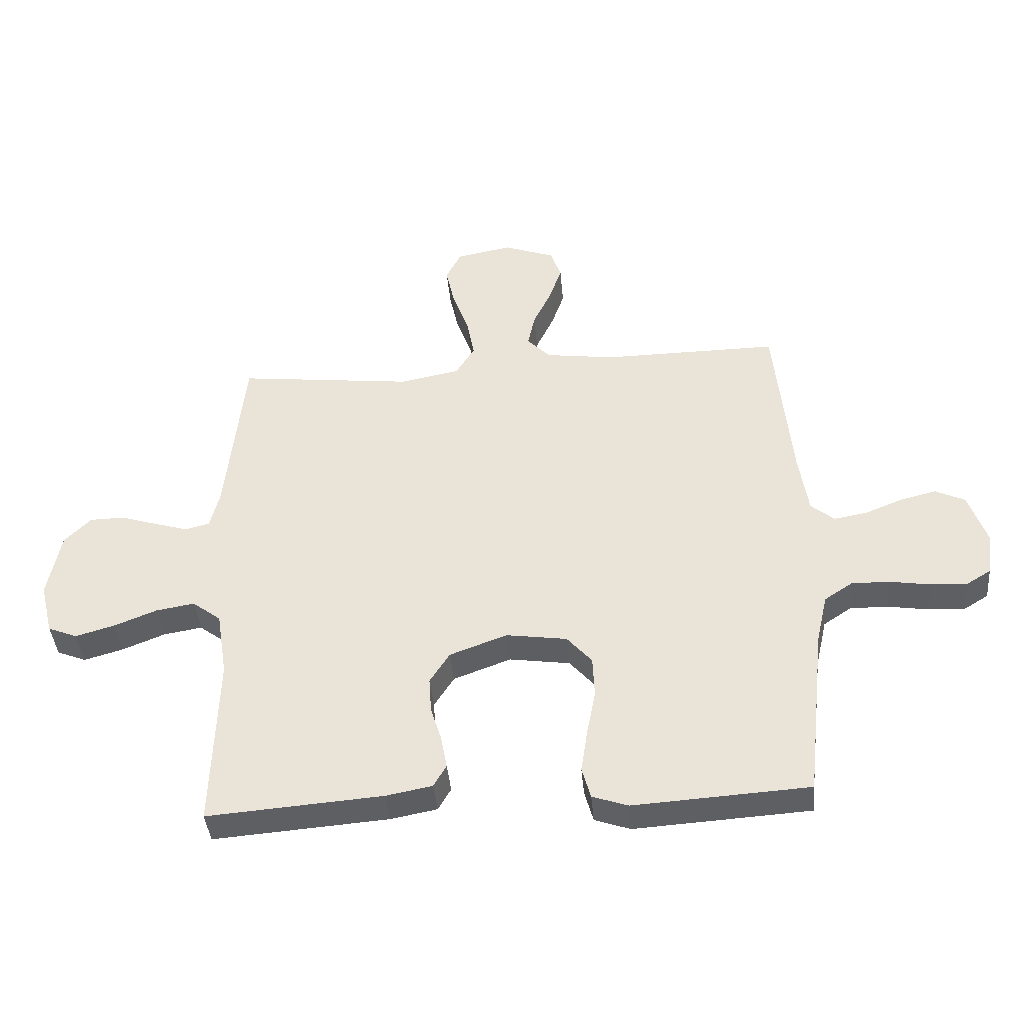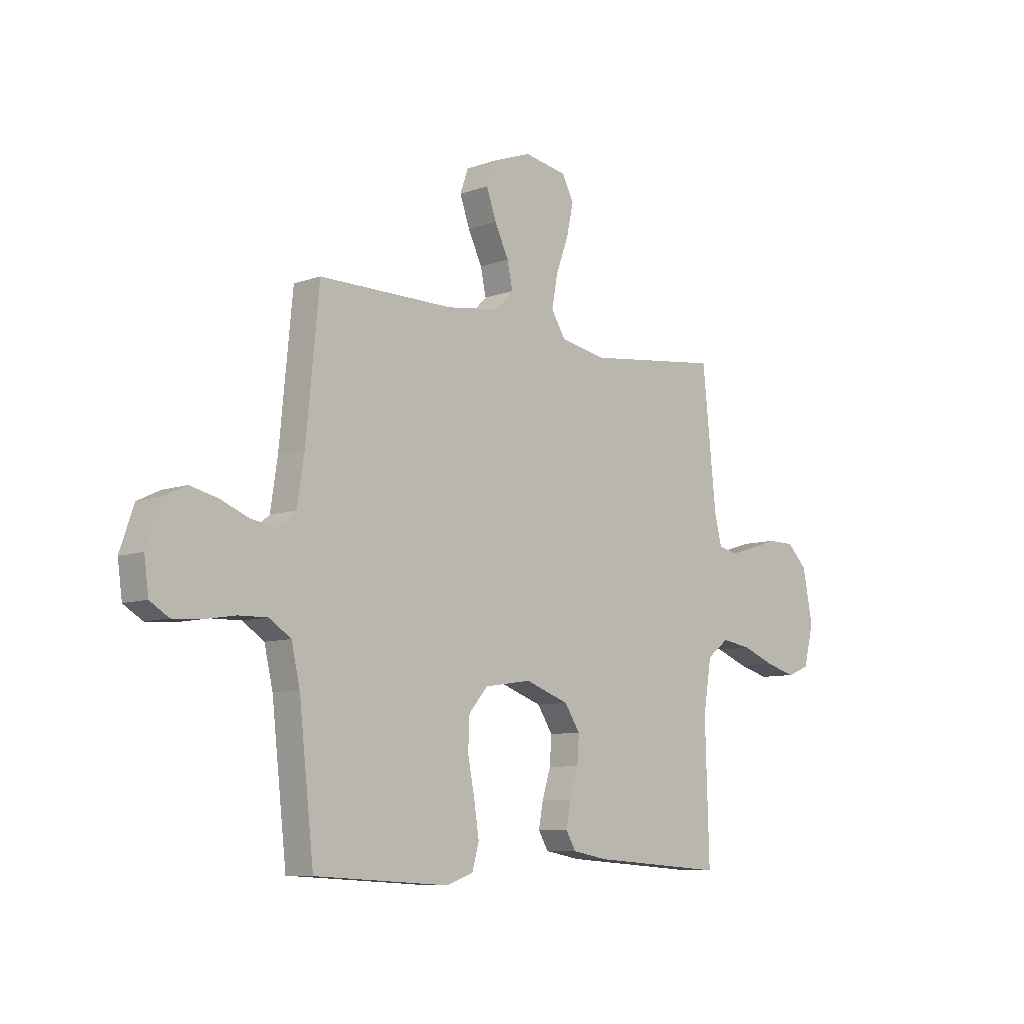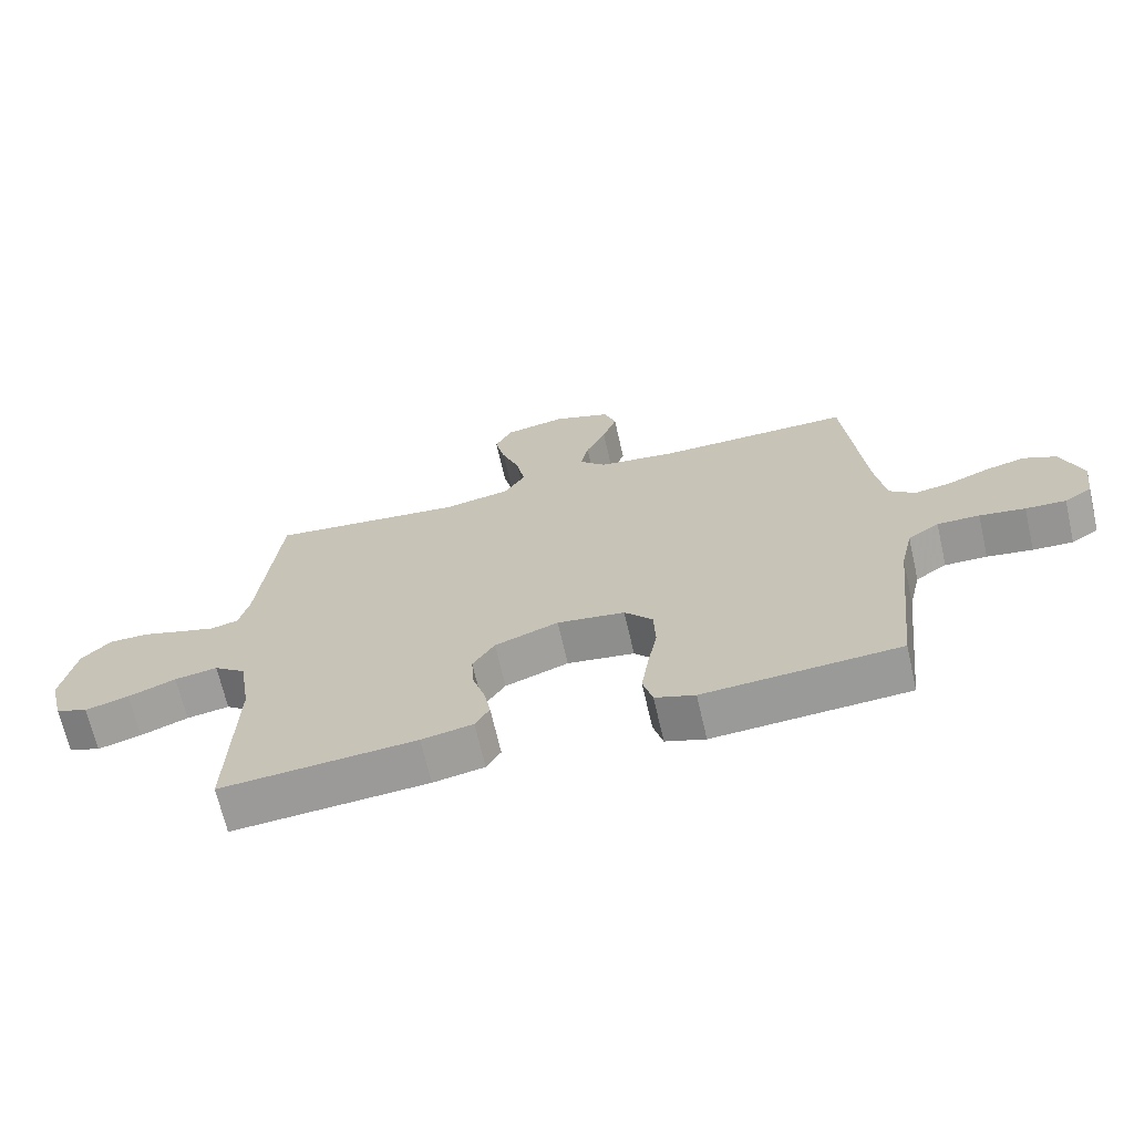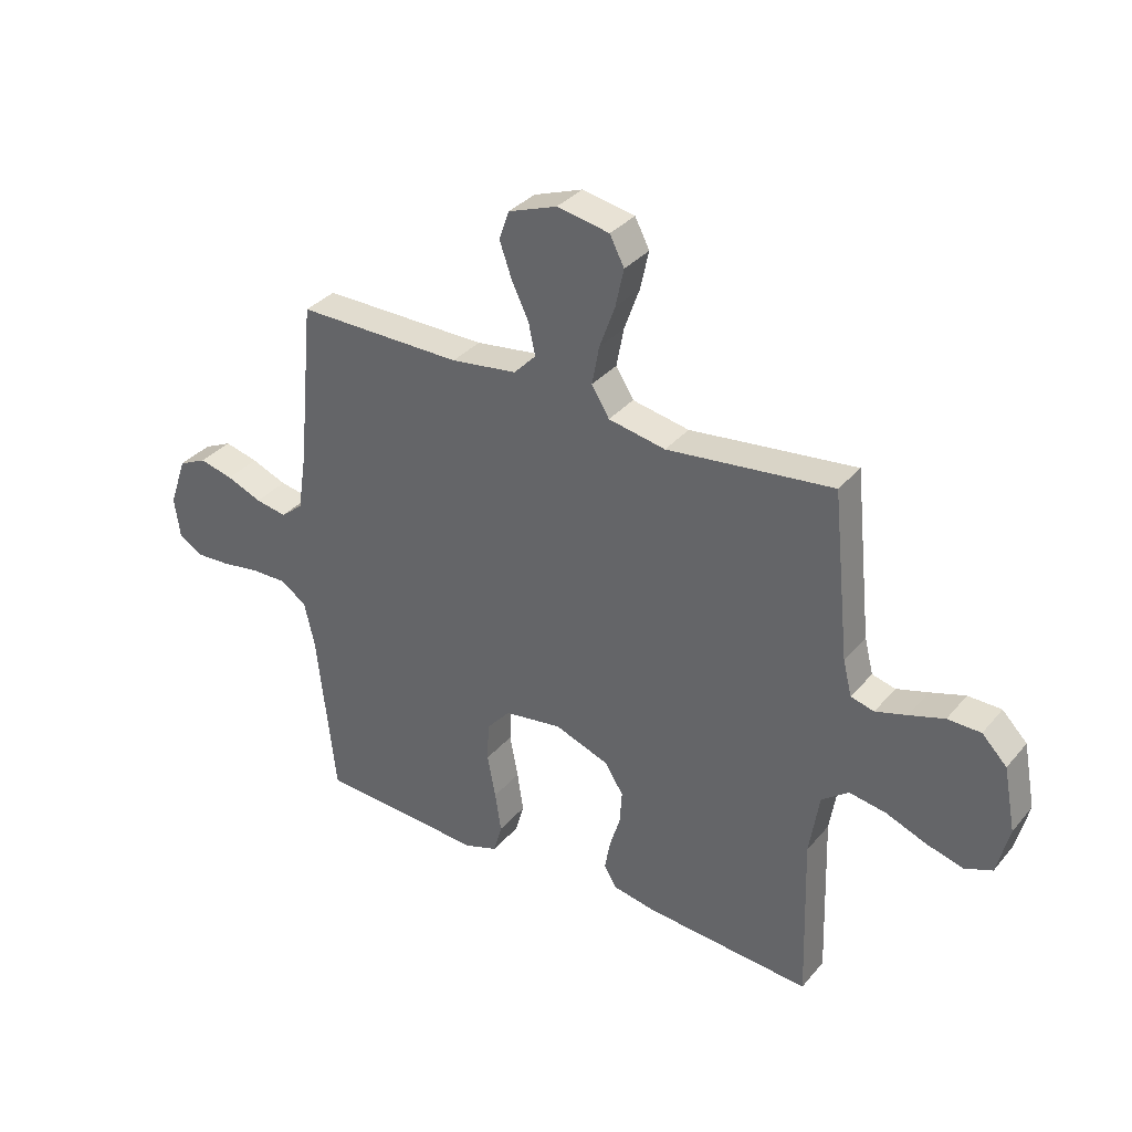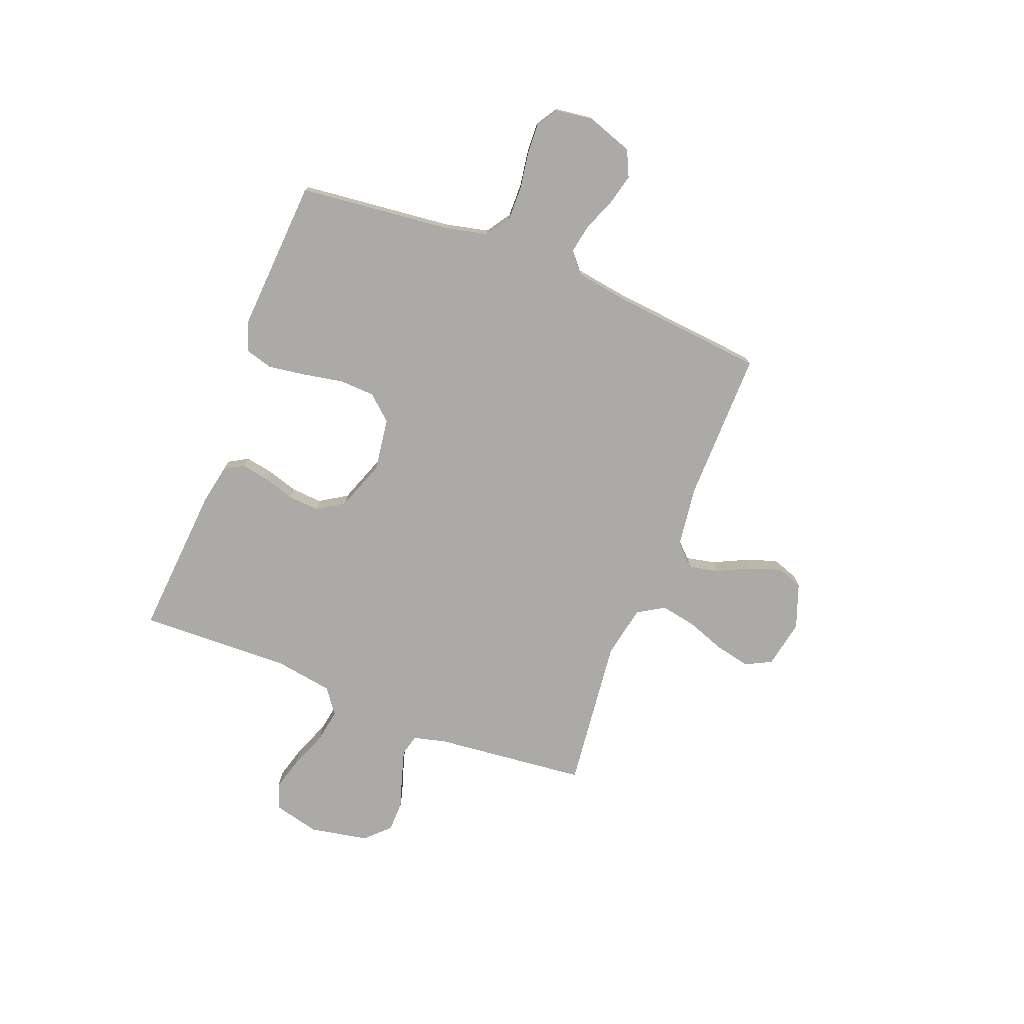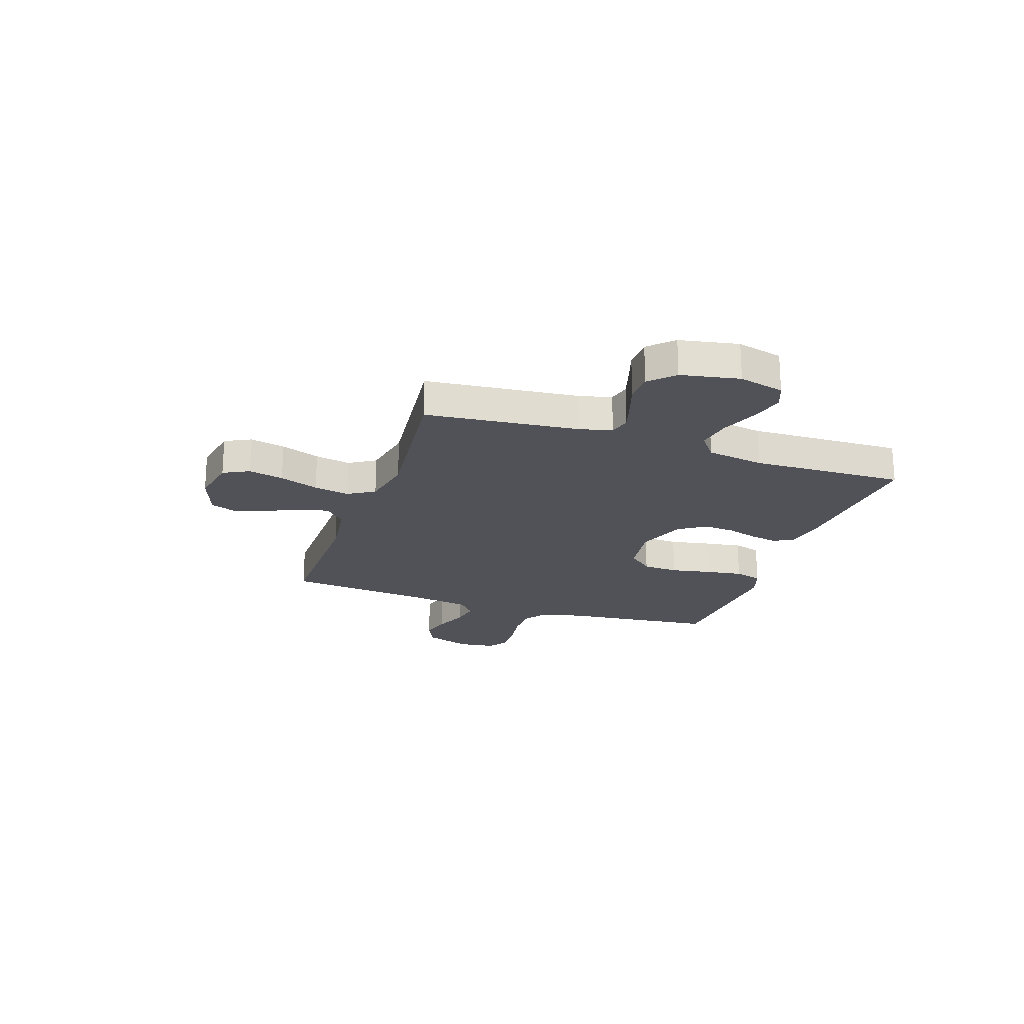
<metadata>
{"format":"obj","ext":"obj","renderer":"f3d","projection":"perspective","resolution":1024,"background":"white","views":[{"elev":-40.6,"azim":-175.0,"up":"+Z"},{"elev":-8.2,"azim":-45.1,"up":"+Z"},{"elev":-68.1,"azim":-167.1,"up":"+Z"},{"elev":34.1,"azim":33.8,"up":"+Z"},{"elev":-75.7,"azim":-111.3,"up":"+Y"},{"elev":-21.4,"azim":71.2,"up":"+Y"}]}
</metadata>
<code>
v 0.5 0.07 -0.5
v 0.2 0.07 -0.477
v 0.121 0.07 -0.462
v 0.099 0.07 -0.424
v 0.109 0.07 -0.369
v 0.128 0.07 -0.308
v 0.132 0.07 -0.247
v 0.098 0.07 -0.194
v 0 0.07 -0.158
v -0.104 0.07 -0.173
v -0.147 0.07 -0.222
v -0.15 0.07 -0.292
v -0.135 0.07 -0.371
v -0.124 0.07 -0.444
v -0.139 0.07 -0.498
v -0.2 0.07 -0.519
v -0.5 0.07 -0.5
v -0.533 0.07 -0.2
v -0.552 0.07 -0.117
v -0.6 0.07 -0.085
v -0.665 0.07 -0.086
v -0.735 0.07 -0.097
v -0.797 0.07 -0.1
v -0.839 0.07 -0.074
v -0.849 0.07 0
v -0.818 0.07 0.09
v -0.767 0.07 0.114
v -0.706 0.07 0.099
v -0.642 0.07 0.073
v -0.585 0.07 0.063
v -0.545 0.07 0.096
v -0.529 0.07 0.2
v -0.5 0.07 0.5
v -0.2 0.07 0.497
v -0.081 0.07 0.513
v -0.041 0.07 0.554
v -0.053 0.07 0.611
v -0.084 0.07 0.676
v -0.106 0.07 0.739
v -0.088 0.07 0.791
v 0 0.07 0.823
v 0.095 0.07 0.805
v 0.121 0.07 0.754
v 0.106 0.07 0.685
v 0.078 0.07 0.608
v 0.065 0.07 0.538
v 0.097 0.07 0.486
v 0.2 0.07 0.466
v 0.5 0.07 0.5
v 0.531 0.07 0.2
v 0.547 0.07 0.136
v 0.589 0.07 0.125
v 0.646 0.07 0.142
v 0.709 0.07 0.162
v 0.769 0.07 0.161
v 0.814 0.07 0.115
v 0.836 0.07 0
v 0.814 0.07 -0.089
v 0.764 0.07 -0.109
v 0.697 0.07 -0.09
v 0.624 0.07 -0.061
v 0.558 0.07 -0.05
v 0.509 0.07 -0.087
v 0.491 0.07 -0.2
v 0.5 0 -0.5
v 0.2 0 -0.477
v 0.121 0 -0.462
v 0.099 0 -0.424
v 0.109 0 -0.369
v 0.128 0 -0.308
v 0.132 0 -0.247
v 0.098 0 -0.194
v 0 0 -0.158
v -0.104 0 -0.173
v -0.147 0 -0.222
v -0.15 0 -0.292
v -0.135 0 -0.371
v -0.124 0 -0.444
v -0.139 0 -0.498
v -0.2 0 -0.519
v -0.5 0 -0.5
v -0.533 0 -0.2
v -0.552 0 -0.117
v -0.6 0 -0.085
v -0.665 0 -0.086
v -0.735 0 -0.097
v -0.797 0 -0.1
v -0.839 0 -0.074
v -0.849 0 0
v -0.818 0 0.09
v -0.767 0 0.114
v -0.706 0 0.099
v -0.642 0 0.073
v -0.585 0 0.063
v -0.545 0 0.096
v -0.529 0 0.2
v -0.5 0 0.5
v -0.2 0 0.497
v -0.081 0 0.513
v -0.041 0 0.554
v -0.053 0 0.611
v -0.084 0 0.676
v -0.106 0 0.739
v -0.088 0 0.791
v 0 0 0.823
v 0.095 0 0.805
v 0.121 0 0.754
v 0.106 0 0.685
v 0.078 0 0.608
v 0.065 0 0.538
v 0.097 0 0.486
v 0.2 0 0.466
v 0.5 0 0.5
v 0.531 0 0.2
v 0.547 0 0.136
v 0.589 0 0.125
v 0.646 0 0.142
v 0.709 0 0.162
v 0.769 0 0.161
v 0.814 0 0.115
v 0.836 0 0
v 0.814 0 -0.089
v 0.764 0 -0.109
v 0.697 0 -0.09
v 0.624 0 -0.061
v 0.558 0 -0.05
v 0.509 0 -0.087
v 0.491 0 -0.2
f 58 59 60 61
f 58 61 62
f 57 58 62
f 56 57 62
f 53 54 55 56
f 52 53 56 62
f 51 52 62 63
f 48 49 50
f 47 48 50 51
f 42 43 44 45
f 42 45 46
f 41 42 46
f 40 41 46
f 37 38 39 40
f 36 37 40 46
f 35 36 46 47
f 32 33 34
f 31 32 34 35
f 26 27 28 29
f 26 29 30
f 25 26 30
f 24 25 30
f 21 22 23 24
f 20 21 24 30
f 19 20 30 31
f 15 16 17 18
f 12 13 14 15
f 12 15 18 19
f 3 4 5 6
f 3 6 7
f 64 1 2 3
f 63 64 3 7
f 11 12 19 31
f 10 11 31 35
f 9 10 35 47
f 51 63 7 8
f 8 9 47 51
f 125 124 123 122
f 126 125 122
f 126 122 121
f 126 121 120
f 120 119 118 117
f 126 120 117 116
f 127 126 116 115
f 114 113 112
f 115 114 112 111
f 109 108 107 106
f 110 109 106
f 110 106 105
f 110 105 104
f 104 103 102 101
f 110 104 101 100
f 111 110 100 99
f 98 97 96
f 99 98 96 95
f 93 92 91 90
f 94 93 90
f 94 90 89
f 94 89 88
f 88 87 86 85
f 94 88 85 84
f 95 94 84 83
f 82 81 80 79
f 79 78 77 76
f 83 82 79 76
f 70 69 68 67
f 71 70 67
f 67 66 65 128
f 71 67 128 127
f 95 83 76 75
f 99 95 75 74
f 111 99 74 73
f 72 71 127 115
f 115 111 73 72
f 1 65 66 2
f 2 66 67 3
f 3 67 68 4
f 4 68 69 5
f 5 69 70 6
f 6 70 71 7
f 7 71 72 8
f 8 72 73 9
f 9 73 74 10
f 10 74 75 11
f 11 75 76 12
f 12 76 77 13
f 13 77 78 14
f 14 78 79 15
f 15 79 80 16
f 16 80 81 17
f 17 81 82 18
f 18 82 83 19
f 19 83 84 20
f 20 84 85 21
f 21 85 86 22
f 22 86 87 23
f 23 87 88 24
f 24 88 89 25
f 25 89 90 26
f 26 90 91 27
f 27 91 92 28
f 28 92 93 29
f 29 93 94 30
f 30 94 95 31
f 31 95 96 32
f 32 96 97 33
f 33 97 98 34
f 34 98 99 35
f 35 99 100 36
f 36 100 101 37
f 37 101 102 38
f 38 102 103 39
f 39 103 104 40
f 40 104 105 41
f 41 105 106 42
f 42 106 107 43
f 43 107 108 44
f 44 108 109 45
f 45 109 110 46
f 46 110 111 47
f 47 111 112 48
f 48 112 113 49
f 49 113 114 50
f 50 114 115 51
f 51 115 116 52
f 52 116 117 53
f 53 117 118 54
f 54 118 119 55
f 55 119 120 56
f 56 120 121 57
f 57 121 122 58
f 58 122 123 59
f 59 123 124 60
f 60 124 125 61
f 61 125 126 62
f 62 126 127 63
f 63 127 128 64
f 64 128 65 1

</code>
